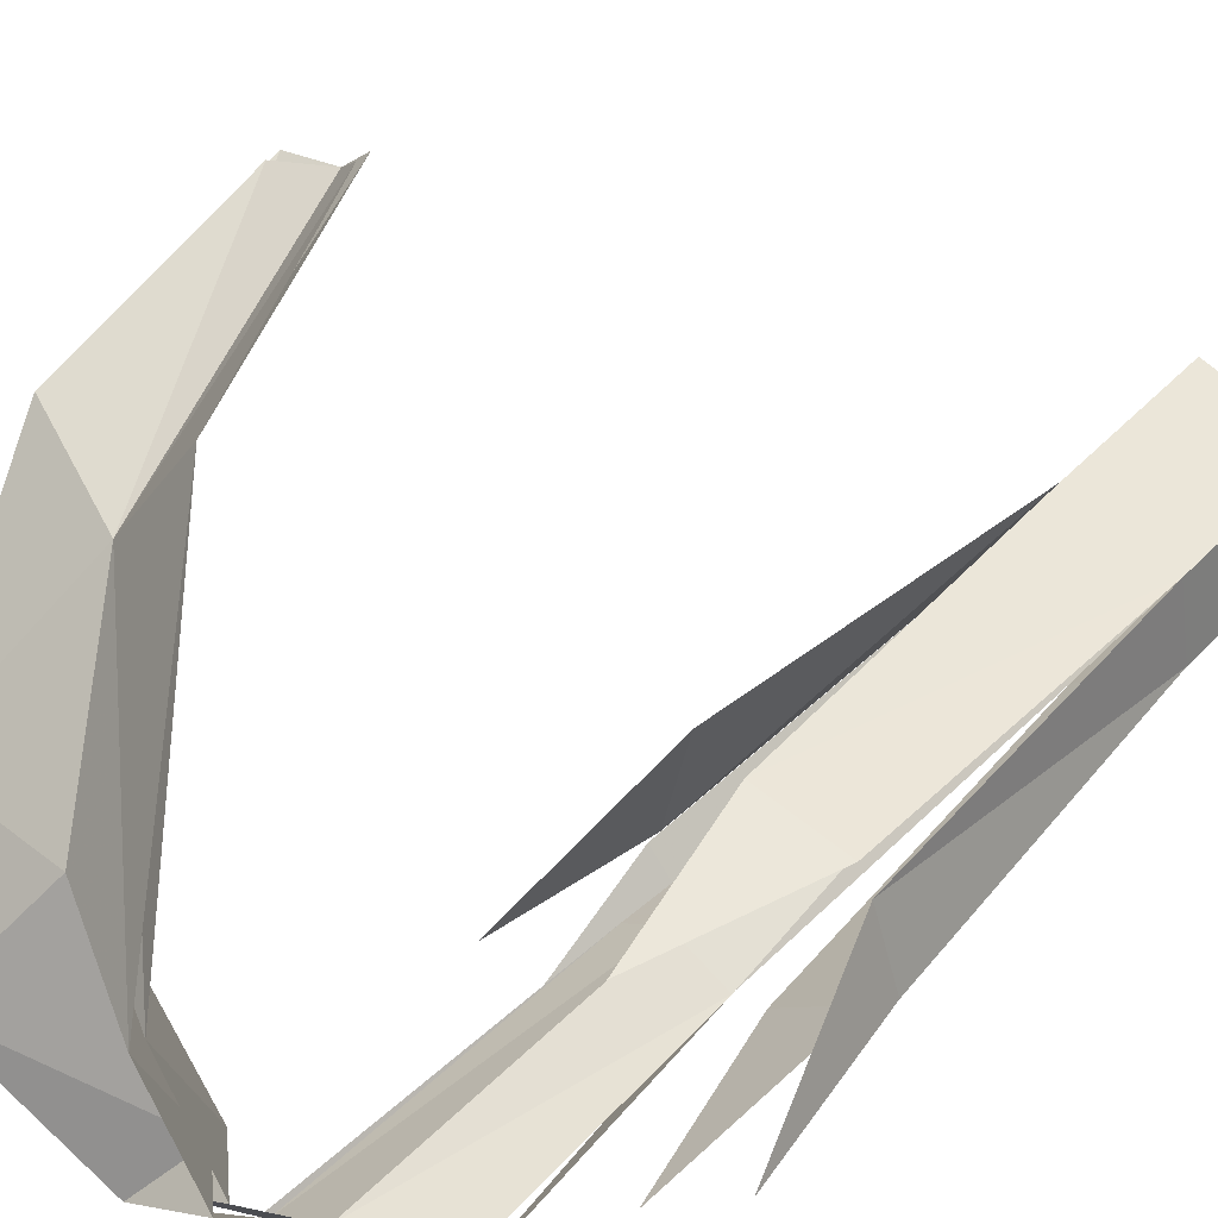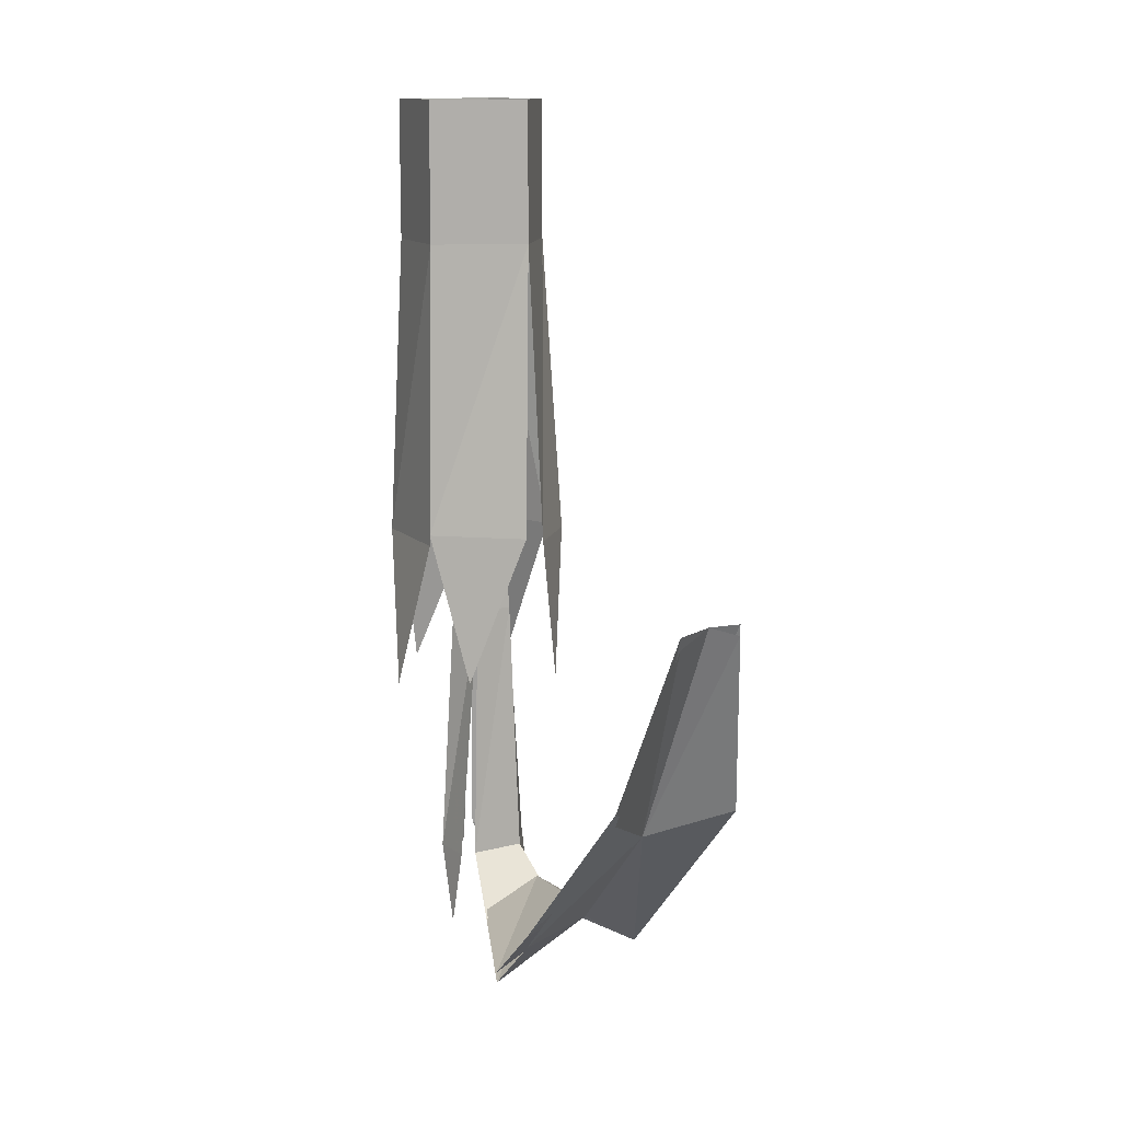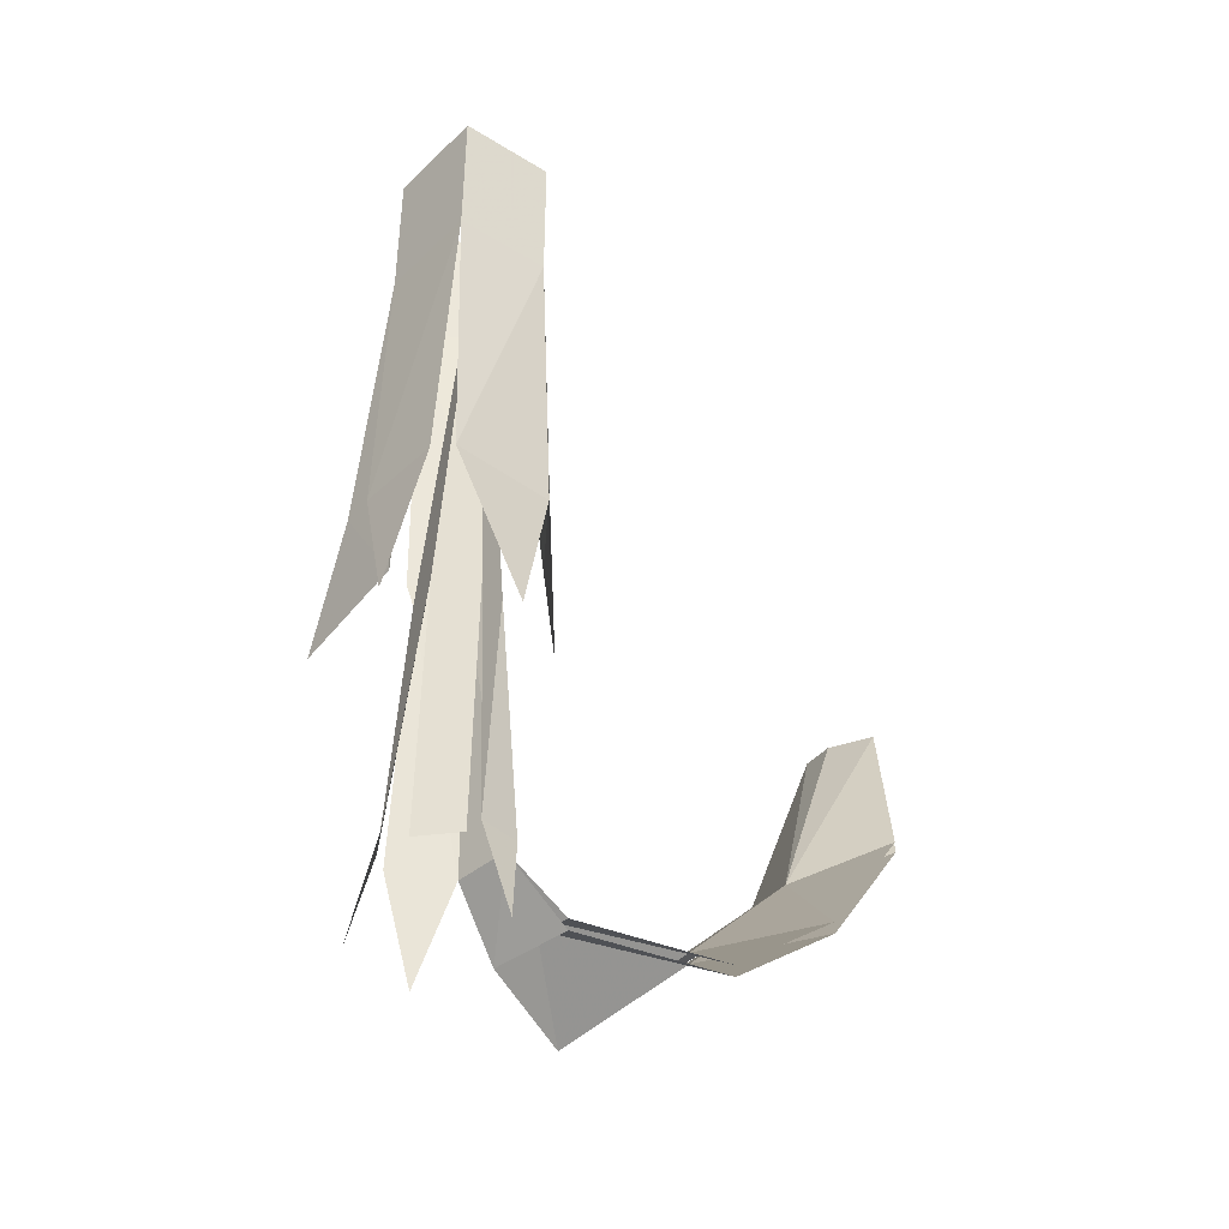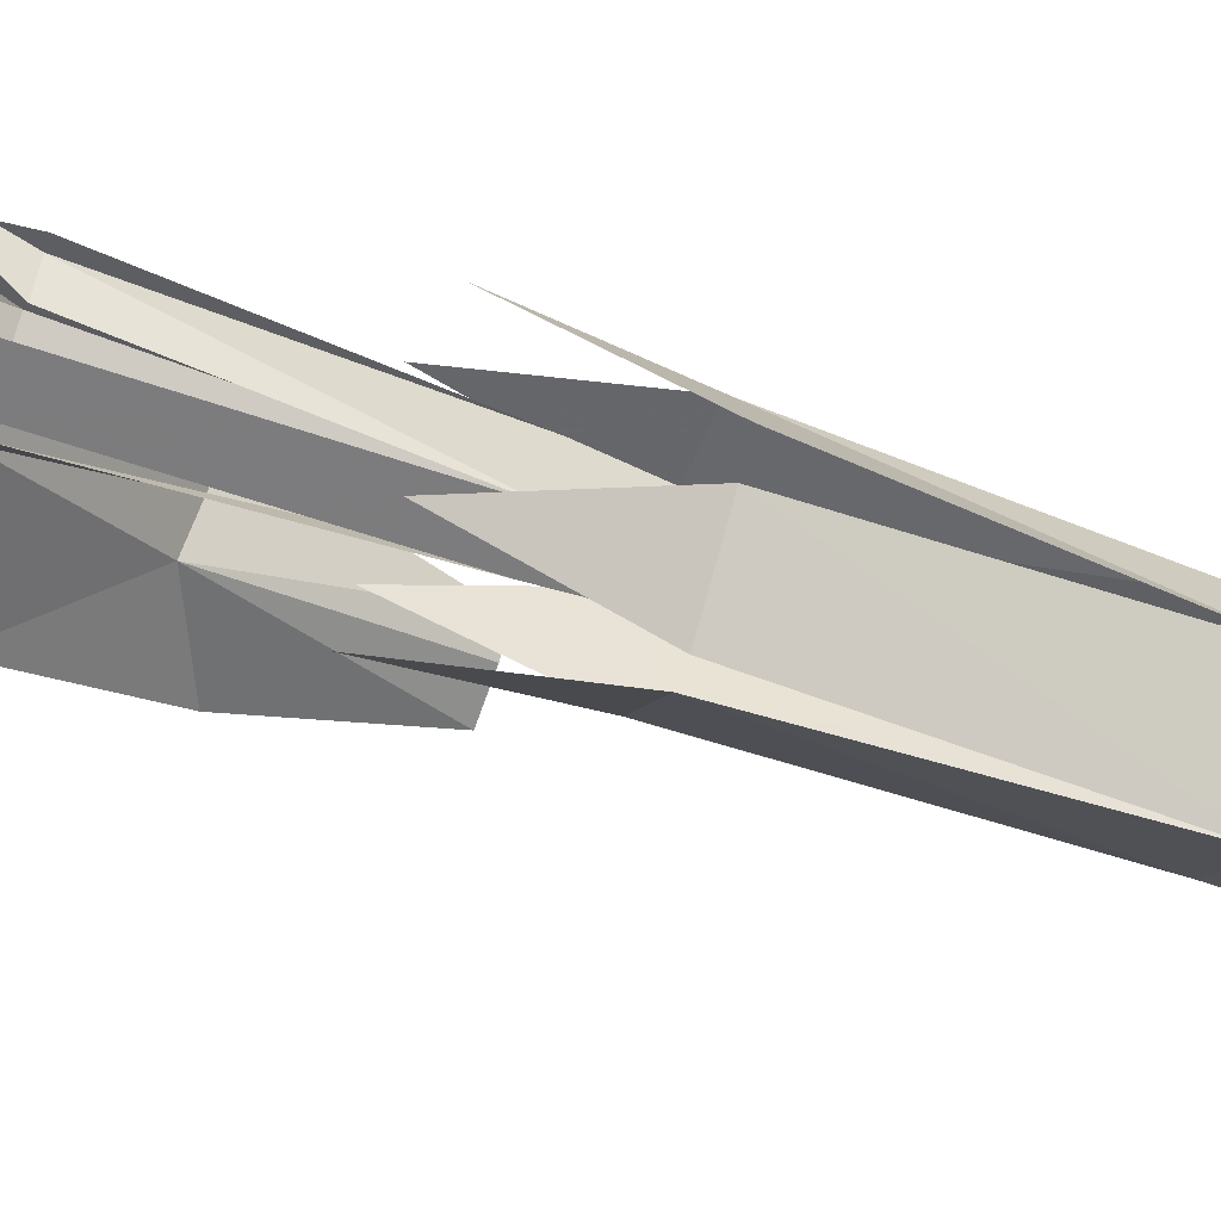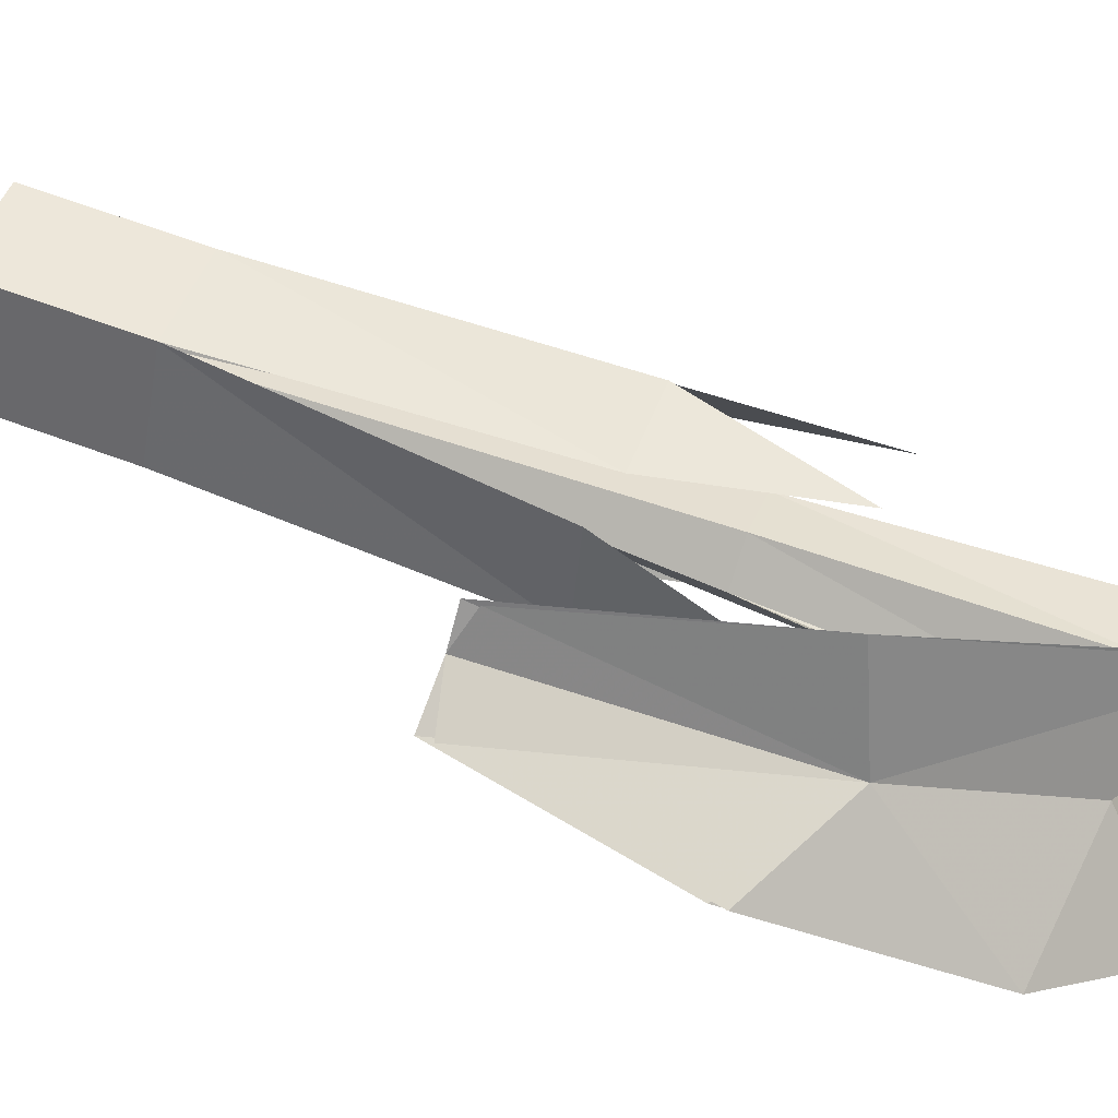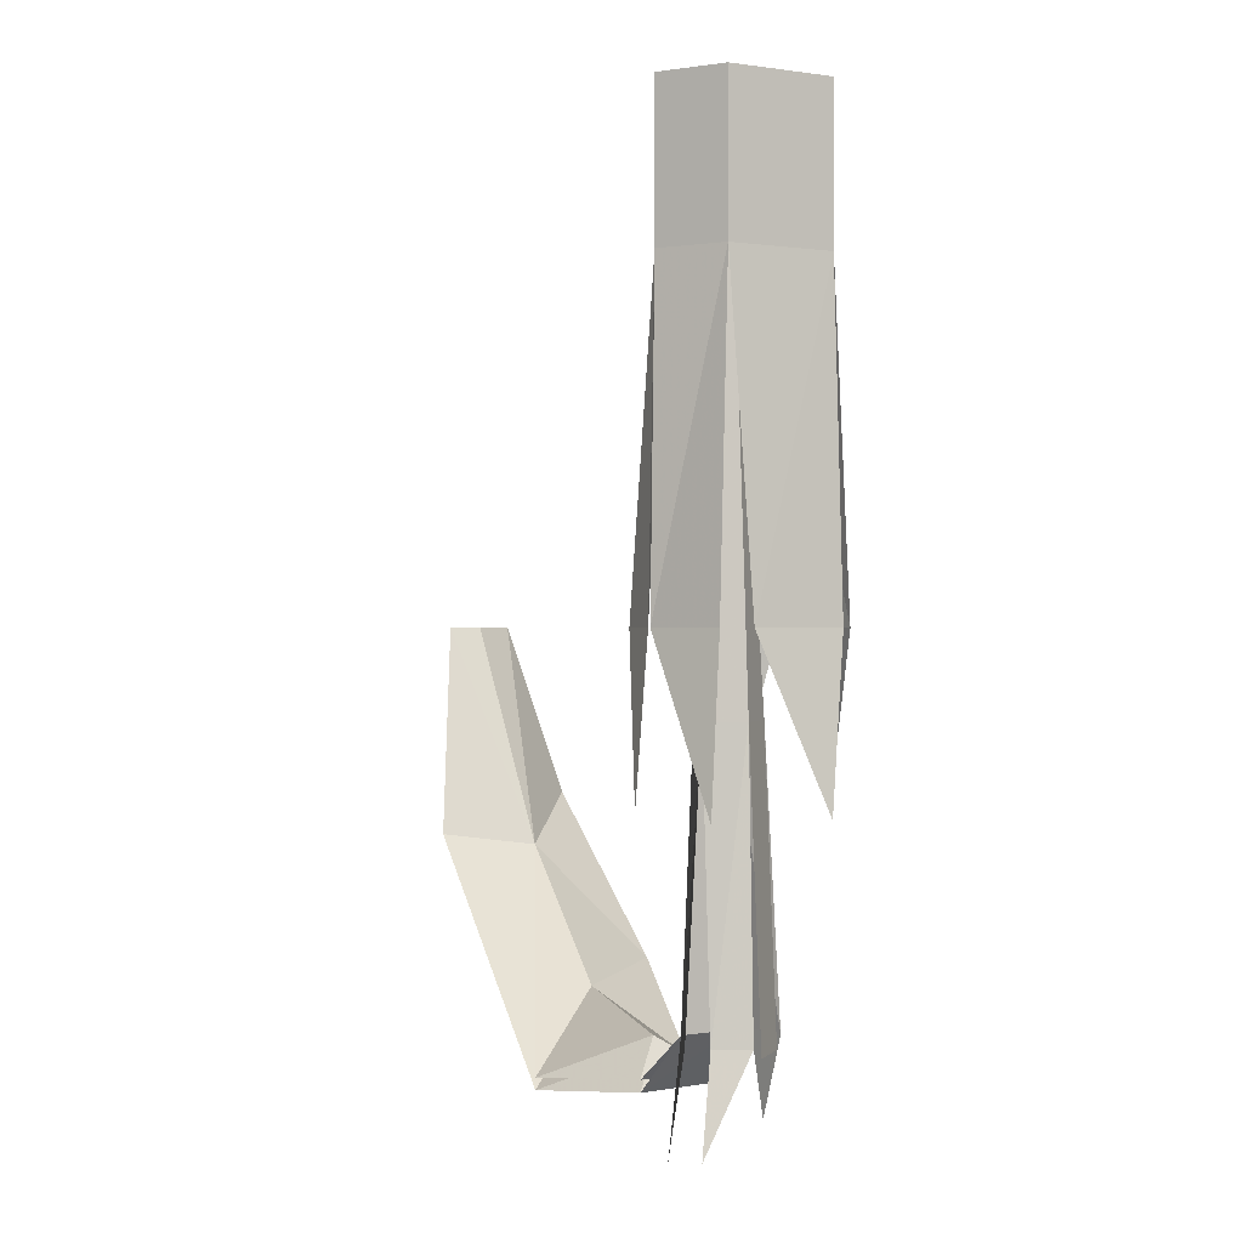
<metadata>
{"format":"obj","ext":"obj","renderer":"f3d","projection":"perspective","resolution":1024,"background":"white","views":[{"elev":45.0,"azim":39.9,"up":"+Z"},{"elev":12.7,"azim":-67.5,"up":"+Y"},{"elev":-41.6,"azim":-171.7,"up":"+Y"},{"elev":-59.5,"azim":69.4,"up":"+Z"},{"elev":62.5,"azim":-69.0,"up":"+Z"},{"elev":-0.1,"azim":110.2,"up":"+Y"}]}
</metadata>
<code>
v 0.125 -0.3203 0.04688
v 0.1562 -0.4297 0
v 0.1406 -0.3203 0
v 0.125 -0.1016 0
v 0.1172 -0.1016 0.04688
v 0.1172 0 0.04688
v 0.05469 0 0.0625
v 0.05469 -0.1016 0.0625
v 0.0625 -0.3203 0.07031
v 0.1172 -0.3203 0.0625
v 0.08594 -0.4297 0.07031
v 0.07812 -0.3203 -0.05469
v 0.125 -0.3203 -0.01562
v 0.1016 -0.4297 -0.05469
v 0.07031 -0.1016 -0.04688
v 0.125 0 0
v 0.01562 -0.3203 0
v 0.0625 -0.3203 -0.05469
v 0.02344 -0.4297 -0.03125
v 0.02344 -0.1016 0
v 0.07031 0 -0.04688
v 0.03125 -0.3125 0.07031
v 0.01562 -0.3125 0
v 0.01562 -0.4219 0.03125
v 0.02344 0 0
v 0.07031 -0.5625 0.04688
v 0.09375 -0.6328 0.04688
v 0.1094 -0.5625 0.03125
v 0.1016 -0.375 0.02344
v 0.07031 -0.375 0.03906
v 0.03906 -0.5625 0.02344
v 0.05469 -0.5938 0.07812
v 0.007812 -0.5938 0.04688
v 0.03125 -0.5703 0.07812
v 0.03125 -0.6016 0.1562
v -0.04688 -0.5547 0.1484
v -0.1016 -0.4688 0.2109
v -0.07031 -0.4609 0.2656
v -0.1172 -0.3203 0.2812
v -0.1328 -0.3203 0.2656
v -0.1641 -0.3203 0.2578
v -0.1719 -0.4375 0.2188
v -0.1328 -0.5469 0.1406
v -0.07812 -0.6016 0.09375
v 0.1016 -0.5625 -0.007812
v 0.1094 -0.5625 0.01562
v 0.125 -0.625 0.01562
v 0.08594 -0.375 0
v 0.07031 -0.03125 0.01562
v 0.04688 -0.375 0.02344
v 0.03125 -0.5625 0.01562
v 0.04688 -0.5625 -0.007812
v 0.03125 -0.6172 0.007812
v 0.05469 -0.375 0
v 0.08594 -0.5703 -0.007812
v 0.05469 -0.5703 -0.007812
v -0.1172 -0.3281 0.2812
v -0.1016 -0.4766 0.2109
v 0.03125 -0.6094 0.1562
v -0.04688 -0.5625 0.1484
v 0.03125 -0.5781 0.07812
v 0.05469 -0.6016 0.07812
v 0.007812 -0.6016 0.04688
v -0.1641 -0.3281 0.2578
v -0.1719 -0.4453 0.2188
v -0.1328 -0.5547 0.1406
v -0.07812 -0.6094 0.09375
f 1 2 3
f 1 3 4
f 1 4 5
f 5 4 6
f 5 6 7
f 5 7 8
f 5 8 9
f 5 9 10
f 10 9 11
f 12 13 14
f 13 12 15
f 13 15 4
f 4 15 16
f 4 16 6
f 17 18 19
f 18 17 20
f 18 20 15
f 15 20 21
f 15 21 16
f 22 23 24
f 23 22 8
f 23 8 20
f 20 8 25
f 20 25 21
f 25 8 7
f 26 27 28
f 26 28 29
f 26 29 30
f 26 30 31
f 45 46 47
f 46 45 48
f 46 48 29
f 29 48 49
f 29 49 30
f 30 49 50
f 30 50 31
f 51 52 53
f 52 51 50
f 52 50 54
f 54 50 49
f 54 49 48
f 54 48 55
f 54 55 56
f 26 31 32
f 32 31 33
f 32 33 34
f 32 34 35
f 35 34 36
f 35 36 37
f 35 37 38
f 38 37 39
f 39 37 40
f 40 37 41
f 41 37 42
f 42 37 43
f 43 37 36
f 43 36 44
f 44 36 34
f 44 34 33
f 57 40 58
f 57 58 38
f 38 58 59
f 59 58 60
f 59 60 61
f 59 61 62
f 62 61 63
f 62 63 31
f 62 31 26
f 64 58 40
f 58 64 65
f 58 65 66
f 58 66 60
f 60 66 67
f 60 67 61
f 61 67 63

</code>
